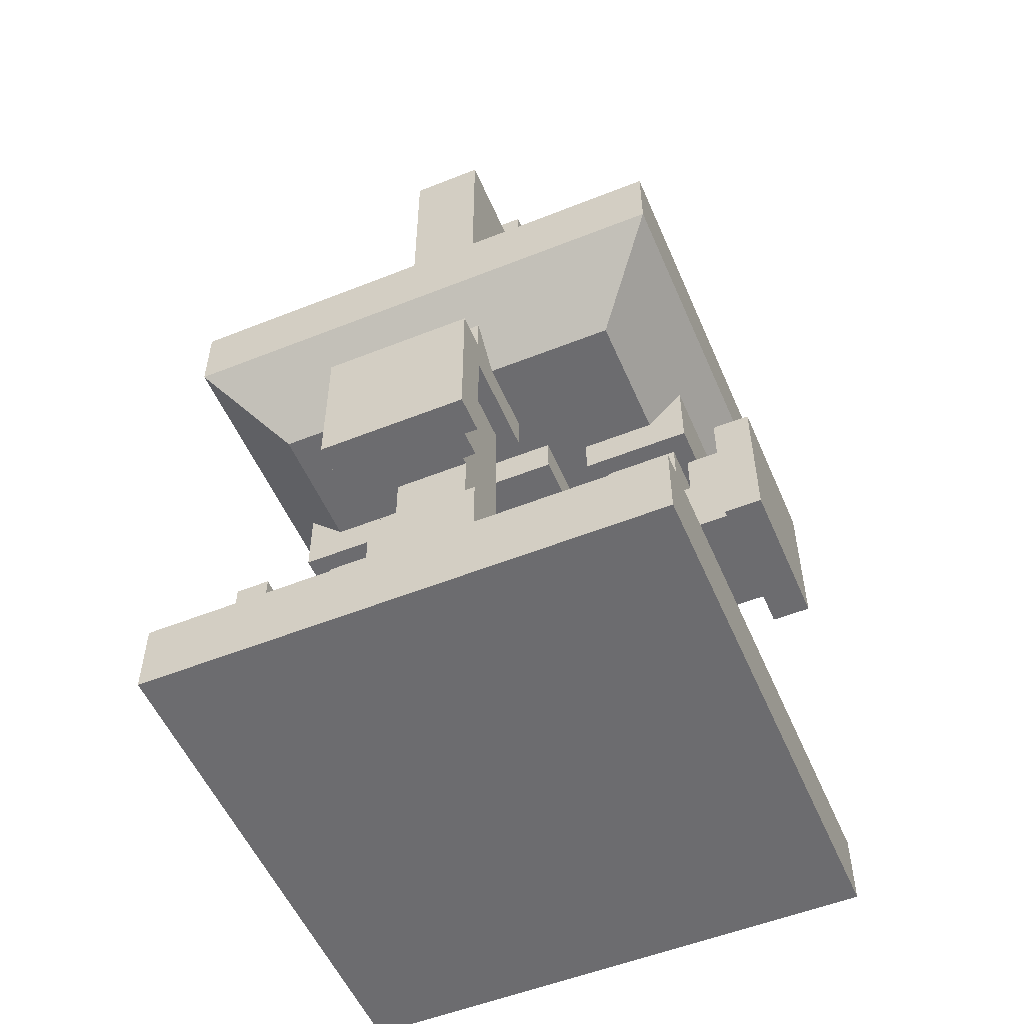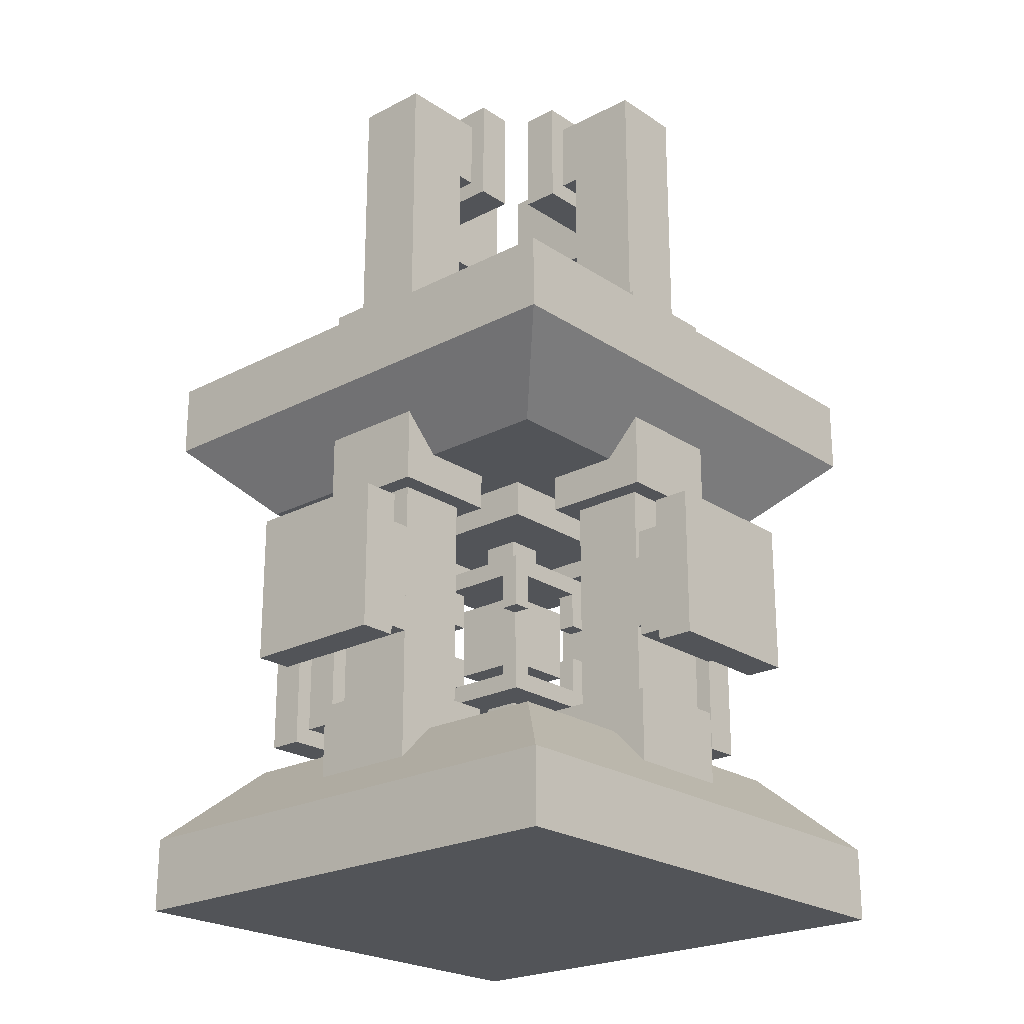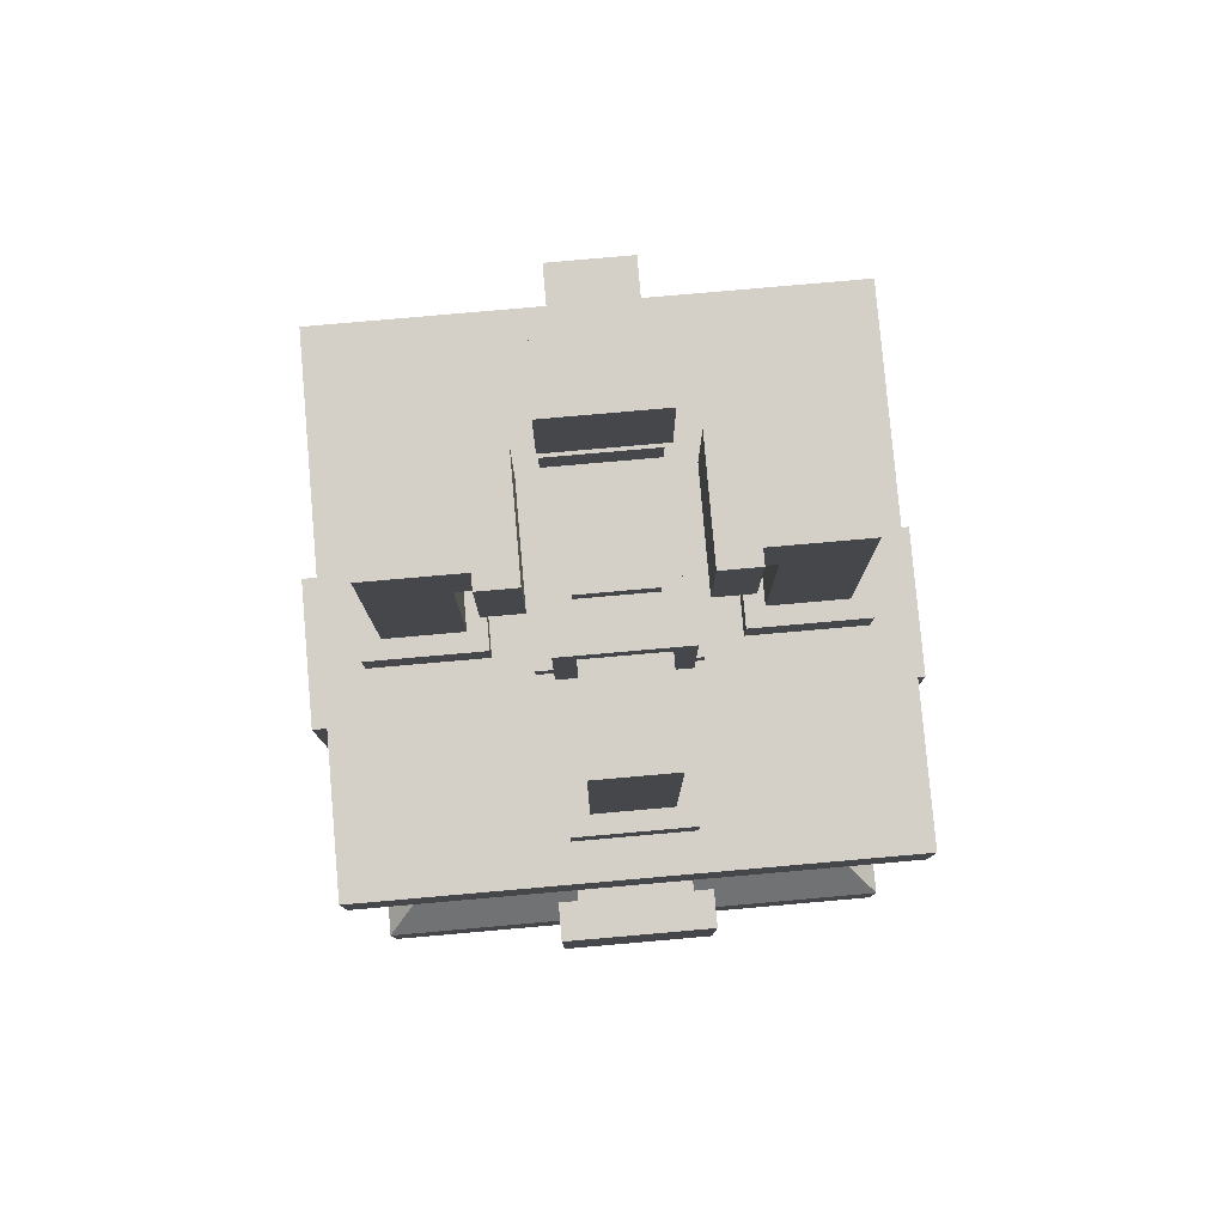
<metadata>
{"format":"obj","ext":"obj","renderer":"f3d","projection":"perspective","resolution":1024,"background":"white","views":[{"elev":-53.8,"azim":-157.0,"up":"+Y"},{"elev":-22.9,"azim":131.7,"up":"+Y"},{"elev":79.9,"azim":-95.0,"up":"+Y"}]}
</metadata>
<code>
o Gem_Cube.005
v 0.4375 0.4375 0.5625
v 0.4375 0.5625 0.5625
v 0.4375 0.4375 0.4375
v 0.4375 0.5625 0.4375
v 0.5625 0.4375 0.5625
v 0.5625 0.5625 0.5625
v 0.5625 0.4375 0.4375
v 0.5625 0.5625 0.4375
f 1 2 4 3
f 3 4 8 7
f 7 8 6 5
f 5 6 2 1
f 3 7 5 1
f 8 4 2 6
o Body_Cube.031
v 0.0625 0.875 0.0625
v 0.1875 0.75 0.1875
v 0.0625 0.875 0.9375
v 0.1875 0.75 0.8125
v 0.9375 0.875 0.0625
v 0.8125 0.75 0.1875
v 0.9375 0.875 0.9375
v 0.8125 0.75 0.8125
v 0.0625 1 0.9375
v 0.0625 1 0.0625
v 0.9375 1 0.9375
v 0.9375 1 0.0625
v 0.0625 0.125 0.9375
v 0.1875 0.25 0.8125
v 0.0625 0.125 0.0625
v 0.1875 0.25 0.1875
v 0.9375 0.125 0.9375
v 0.8125 0.25 0.8125
v 0.9375 0.125 0.0625
v 0.8125 0.25 0.1875
v 0.0625 -0 0.0625
v 0.0625 0 0.9375
v 0.9375 -0 0.0625
v 0.9375 0 0.9375
f 9 10 12 11
f 11 12 16 15
f 15 16 14 13
f 13 14 10 9
f 13 9 18 20
f 16 12 10 14
f 17 19 20 18
f 11 15 19 17
f 9 11 17 18
f 15 13 20 19
f 21 22 24 23
f 23 24 28 27
f 27 28 26 25
f 25 26 22 21
f 25 21 30 32
f 28 24 22 26
f 29 31 32 30
f 23 27 31 29
f 21 23 29 30
f 27 25 32 31
o Antenna_Cube.040
v 0.4062 1.062 0.5938
v 0.4062 1.125 0.5938
v 0.4062 1.062 0.4062
v 0.4062 1.125 0.4062
v 0.5938 1.062 0.5938
v 0.5938 1.125 0.5938
v 0.5938 1.062 0.4062
v 0.5938 1.125 0.4062
v 0.4375 1.281 0.4375
v 0.4375 1.031 0.4375
v 0.4375 1.281 0.5625
v 0.4375 1.031 0.5625
v 0.5625 1.281 0.4375
v 0.5625 1.031 0.4375
v 0.5625 1.281 0.5625
v 0.5625 1.031 0.5625
v 0.375 1 0.625
v 0.375 1.031 0.625
v 0.375 1 0.375
v 0.375 1.031 0.375
v 0.625 1 0.625
v 0.625 1.031 0.625
v 0.625 1 0.375
v 0.625 1.031 0.375
v 0.4062 1.188 0.5938
v 0.4062 1.25 0.5938
v 0.4062 1.188 0.4062
v 0.4062 1.25 0.4062
v 0.5938 1.188 0.5938
v 0.5938 1.25 0.5938
v 0.5938 1.188 0.4062
v 0.5938 1.25 0.4062
f 33 34 36 35
f 35 36 40 39
f 39 40 38 37
f 37 38 34 33
f 35 39 37 33
f 34 38 40 36
f 41 42 44 43
f 43 44 48 47
f 47 48 46 45
f 45 46 42 41
f 43 47 45 41
f 49 50 52 51
f 51 52 56 55
f 55 56 54 53
f 53 54 50 49
f 50 54 56 52
f 57 58 60 59
f 59 60 64 63
f 63 64 62 61
f 61 62 58 57
f 59 63 61 57
f 58 62 64 60
o Gem_Holder_Cube.002
v 0.375 0.6875 0.625
v 0.375 0.75 0.625
v 0.375 0.6875 0.375
v 0.375 0.75 0.375
v 0.625 0.6875 0.625
v 0.625 0.75 0.625
v 0.625 0.6875 0.375
v 0.625 0.75 0.375
v 0.4688 0.6875 0.4688
v 0.4688 0.625 0.4688
v 0.4688 0.6875 0.5312
v 0.4688 0.625 0.5312
v 0.5312 0.6875 0.4688
v 0.5312 0.625 0.4688
v 0.5312 0.6875 0.5312
v 0.5312 0.625 0.5312
v 0.4062 0.5938 0.4062
v 0.4062 0.5312 0.4062
v 0.4062 0.5938 0.4375
v 0.4062 0.5312 0.4375
v 0.4375 0.5938 0.4062
v 0.4375 0.5312 0.4062
v 0.4375 0.5938 0.4375
v 0.4375 0.5312 0.4375
v 0.5625 0.5938 0.4062
v 0.5625 0.5312 0.4062
v 0.5625 0.5938 0.4375
v 0.5625 0.5312 0.4375
v 0.5938 0.5938 0.4062
v 0.5938 0.5312 0.4062
v 0.5938 0.5938 0.4375
v 0.5938 0.5312 0.4375
v 0.4062 0.5938 0.5625
v 0.4062 0.5312 0.5625
v 0.4062 0.5938 0.5938
v 0.4062 0.5312 0.5938
v 0.4375 0.5938 0.5625
v 0.4375 0.5312 0.5625
v 0.4375 0.5938 0.5938
v 0.4375 0.5312 0.5938
v 0.5625 0.5938 0.5625
v 0.5625 0.5312 0.5625
v 0.5625 0.5938 0.5938
v 0.5625 0.5312 0.5938
v 0.5938 0.5938 0.5625
v 0.5938 0.5312 0.5625
v 0.5938 0.5938 0.5938
v 0.5938 0.5312 0.5938
v 0.4062 0.625 0.4062
v 0.4062 0.5938 0.4062
v 0.4062 0.625 0.5938
v 0.4062 0.5938 0.5938
v 0.5938 0.625 0.4062
v 0.5938 0.5938 0.4062
v 0.5938 0.625 0.5938
v 0.5938 0.5938 0.5938
v 0.375 0.3125 0.375
v 0.375 0.25 0.375
v 0.375 0.3125 0.625
v 0.375 0.25 0.625
v 0.625 0.3125 0.375
v 0.625 0.25 0.375
v 0.625 0.3125 0.625
v 0.625 0.25 0.625
v 0.4688 0.3125 0.5312
v 0.4688 0.375 0.5312
v 0.4688 0.3125 0.4688
v 0.4688 0.375 0.4688
v 0.5312 0.3125 0.5312
v 0.5312 0.375 0.5312
v 0.5312 0.3125 0.4688
v 0.5312 0.375 0.4688
v 0.4062 0.4062 0.5938
v 0.4062 0.4688 0.5938
v 0.4062 0.4062 0.5625
v 0.4062 0.4688 0.5625
v 0.4375 0.4062 0.5938
v 0.4375 0.4688 0.5938
v 0.4375 0.4062 0.5625
v 0.4375 0.4688 0.5625
v 0.5625 0.4062 0.5938
v 0.5625 0.4688 0.5938
v 0.5625 0.4062 0.5625
v 0.5625 0.4688 0.5625
v 0.5938 0.4062 0.5938
v 0.5938 0.4688 0.5938
v 0.5938 0.4062 0.5625
v 0.5938 0.4688 0.5625
v 0.4062 0.4062 0.4375
v 0.4062 0.4688 0.4375
v 0.4062 0.4062 0.4062
v 0.4062 0.4688 0.4062
v 0.4375 0.4062 0.4375
v 0.4375 0.4688 0.4375
v 0.4375 0.4062 0.4062
v 0.4375 0.4688 0.4062
v 0.5625 0.4062 0.4375
v 0.5625 0.4688 0.4375
v 0.5625 0.4062 0.4062
v 0.5625 0.4688 0.4062
v 0.5938 0.4062 0.4375
v 0.5938 0.4688 0.4375
v 0.5938 0.4062 0.4062
v 0.5938 0.4688 0.4062
v 0.4062 0.375 0.5938
v 0.4062 0.4062 0.5938
v 0.4062 0.375 0.4062
v 0.4062 0.4062 0.4062
v 0.5938 0.375 0.5938
v 0.5938 0.4062 0.5938
v 0.5938 0.375 0.4062
v 0.5938 0.4062 0.4062
f 65 66 68 67
f 67 68 72 71
f 71 72 70 69
f 69 70 66 65
f 67 71 69 65
f 73 74 76 75
f 75 76 80 79
f 79 80 78 77
f 77 78 74 73
f 81 82 84 83
f 83 84 88 87
f 87 88 86 85
f 85 86 82 81
f 88 84 82 86
f 89 90 92 91
f 91 92 96 95
f 95 96 94 93
f 93 94 90 89
f 96 92 90 94
f 97 98 100 99
f 99 100 104 103
f 103 104 102 101
f 101 102 98 97
f 104 100 98 102
f 105 106 108 107
f 107 108 112 111
f 111 112 110 109
f 109 110 106 105
f 112 108 106 110
f 113 114 116 115
f 115 116 120 119
f 119 120 118 117
f 117 118 114 113
f 115 119 117 113
f 120 116 114 118
f 121 122 124 123
f 123 124 128 127
f 127 128 126 125
f 125 126 122 121
f 123 127 125 121
f 129 130 132 131
f 131 132 136 135
f 135 136 134 133
f 133 134 130 129
f 137 138 140 139
f 139 140 144 143
f 143 144 142 141
f 141 142 138 137
f 144 140 138 142
f 145 146 148 147
f 147 148 152 151
f 151 152 150 149
f 149 150 146 145
f 152 148 146 150
f 153 154 156 155
f 155 156 160 159
f 159 160 158 157
f 157 158 154 153
f 160 156 154 158
f 161 162 164 163
f 163 164 168 167
f 167 168 166 165
f 165 166 162 161
f 168 164 162 166
f 169 170 172 171
f 171 172 176 175
f 175 176 174 173
f 173 174 170 169
f 171 175 173 169
f 176 172 170 174
o Pipes_Cube.011
v 0.4375 1.062 0.2812
v 0.4375 1.062 0.1562
v 0.5625 1.062 0.2812
v 0.5625 1.062 0.1562
v 0.4375 1.375 0.2812
v 0.4375 1.5 0.1562
v 0.5625 1.375 0.2812
v 0.5625 1.5 0.1562
v 0.4375 1.375 0.3125
v 0.4375 1.5 0.3125
v 0.5625 1.375 0.3125
v 0.5625 1.5 0.3125
v 0.375 0.375 0.0625
v 0.375 0.625 0.0625
v 0.375 0.375 0
v 0.375 0.625 0
v 0.625 0.375 0.0625
v 0.625 0.625 0.0625
v 0.625 0.375 -0
v 0.625 0.625 -0
v 0.5938 0.5938 0.0625
v 0.5938 0.4062 0.0625
v 0.5938 0.5938 0.125
v 0.5938 0.4062 0.125
v 0.4062 0.5938 0.0625
v 0.4062 0.4062 0.0625
v 0.4062 0.5938 0.125
v 0.4062 0.4062 0.125
v 0.4375 0.4375 0.125
v 0.4375 0.5625 0.125
v 0.5625 0.4375 0.125
v 0.5625 0.5625 0.125
v 0.4375 0.4375 0.1562
v 0.4375 0.5625 0.1562
v 0.5625 0.4375 0.1562
v 0.5625 0.5625 0.1562
v 0.5625 0.6875 0.1562
v 0.5625 0.6875 0.2812
v 0.4375 0.6875 0.1562
v 0.4375 0.6875 0.2812
v 0.5625 0.3125 0.1562
v 0.5625 0.3125 0.2812
v 0.4375 0.3125 0.1562
v 0.4375 0.3125 0.2812
v 0.4062 1 0.3125
v 0.4062 1.062 0.3125
v 0.4062 1 0.125
v 0.4062 1.062 0.125
v 0.5938 1 0.3125
v 0.5938 1.062 0.3125
v 0.5938 1 0.125
v 0.5938 1.062 0.125
v 0.4062 0.8125 0.125
v 0.4062 0.6875 0.125
v 0.4062 0.8125 0.3125
v 0.4062 0.6875 0.3125
v 0.5938 0.8125 0.125
v 0.5938 0.6875 0.125
v 0.5938 0.8125 0.3125
v 0.5938 0.6875 0.3125
v 0.4062 0.1875 0.3125
v 0.4062 0.3125 0.3125
v 0.4062 0.1875 0.125
v 0.4062 0.3125 0.125
v 0.5938 0.1875 0.3125
v 0.5938 0.3125 0.3125
v 0.5938 0.1875 0.125
v 0.5938 0.3125 0.125
v 0.4062 1.531 0.375
v 0.4062 1.531 0.3125
v 0.4062 1.344 0.375
v 0.4062 1.344 0.3125
v 0.5938 1.531 0.375
v 0.5938 1.531 0.3125
v 0.5938 1.344 0.375
v 0.5938 1.344 0.3125
v 0.2812 1.062 0.5625
v 0.1562 1.062 0.5625
v 0.2812 1.062 0.4375
v 0.1562 1.062 0.4375
v 0.2812 1.375 0.5625
v 0.1562 1.5 0.5625
v 0.2812 1.375 0.4375
v 0.1562 1.5 0.4375
v 0.3125 1.375 0.5625
v 0.3125 1.5 0.5625
v 0.3125 1.375 0.4375
v 0.3125 1.5 0.4375
v 0.0625 0.375 0.625
v 0.0625 0.625 0.625
v 0 0.375 0.625
v 0 0.625 0.625
v 0.0625 0.375 0.375
v 0.0625 0.625 0.375
v -0 0.375 0.375
v -0 0.625 0.375
v 0.0625 0.5938 0.4062
v 0.0625 0.4062 0.4062
v 0.125 0.5938 0.4062
v 0.125 0.4062 0.4062
v 0.0625 0.5938 0.5938
v 0.0625 0.4062 0.5938
v 0.125 0.5938 0.5938
v 0.125 0.4062 0.5938
v 0.125 0.4375 0.5625
v 0.125 0.5625 0.5625
v 0.125 0.4375 0.4375
v 0.125 0.5625 0.4375
v 0.1562 0.4375 0.5625
v 0.1562 0.5625 0.5625
v 0.1562 0.4375 0.4375
v 0.1562 0.5625 0.4375
v 0.1562 0.6875 0.4375
v 0.2812 0.6875 0.4375
v 0.1562 0.6875 0.5625
v 0.2812 0.6875 0.5625
v 0.1562 0.3125 0.4375
v 0.2812 0.3125 0.4375
v 0.1562 0.3125 0.5625
v 0.2812 0.3125 0.5625
v 0.3125 1 0.5938
v 0.3125 1.062 0.5938
v 0.125 1 0.5938
v 0.125 1.062 0.5938
v 0.3125 1 0.4062
v 0.3125 1.062 0.4062
v 0.125 1 0.4062
v 0.125 1.062 0.4062
v 0.125 0.8125 0.5938
v 0.125 0.6875 0.5938
v 0.3125 0.8125 0.5938
v 0.3125 0.6875 0.5938
v 0.125 0.8125 0.4062
v 0.125 0.6875 0.4062
v 0.3125 0.8125 0.4062
v 0.3125 0.6875 0.4062
v 0.3125 0.1875 0.5938
v 0.3125 0.3125 0.5938
v 0.125 0.1875 0.5938
v 0.125 0.3125 0.5938
v 0.3125 0.1875 0.4062
v 0.3125 0.3125 0.4062
v 0.125 0.1875 0.4062
v 0.125 0.3125 0.4062
v 0.375 1.531 0.5938
v 0.3125 1.531 0.5938
v 0.375 1.344 0.5938
v 0.3125 1.344 0.5938
v 0.375 1.531 0.4062
v 0.3125 1.531 0.4062
v 0.375 1.344 0.4062
v 0.3125 1.344 0.4062
v 0.7188 1.062 0.4375
v 0.8438 1.062 0.4375
v 0.7188 1.062 0.5625
v 0.8438 1.062 0.5625
v 0.7188 1.375 0.4375
v 0.8438 1.5 0.4375
v 0.7188 1.375 0.5625
v 0.8438 1.5 0.5625
v 0.6875 1.375 0.4375
v 0.6875 1.5 0.4375
v 0.6875 1.375 0.5625
v 0.6875 1.5 0.5625
v 0.9375 0.375 0.375
v 0.9375 0.625 0.375
v 1 0.375 0.375
v 1 0.625 0.375
v 0.9375 0.375 0.625
v 0.9375 0.625 0.625
v 1 0.375 0.625
v 1 0.625 0.625
v 0.9375 0.5938 0.5938
v 0.9375 0.4062 0.5938
v 0.875 0.5938 0.5938
v 0.875 0.4062 0.5938
v 0.9375 0.5938 0.4062
v 0.9375 0.4062 0.4062
v 0.875 0.5938 0.4062
v 0.875 0.4062 0.4062
v 0.875 0.4375 0.4375
v 0.875 0.5625 0.4375
v 0.875 0.4375 0.5625
v 0.875 0.5625 0.5625
v 0.8438 0.4375 0.4375
v 0.8438 0.5625 0.4375
v 0.8438 0.4375 0.5625
v 0.8438 0.5625 0.5625
v 0.8438 0.6875 0.5625
v 0.7188 0.6875 0.5625
v 0.8438 0.6875 0.4375
v 0.7188 0.6875 0.4375
v 0.8438 0.3125 0.5625
v 0.7188 0.3125 0.5625
v 0.8438 0.3125 0.4375
v 0.7188 0.3125 0.4375
v 0.6875 1 0.4062
v 0.6875 1.062 0.4062
v 0.875 1 0.4062
v 0.875 1.062 0.4062
v 0.6875 1 0.5938
v 0.6875 1.062 0.5938
v 0.875 1 0.5938
v 0.875 1.062 0.5938
v 0.875 0.8125 0.4062
v 0.875 0.6875 0.4062
v 0.6875 0.8125 0.4062
v 0.6875 0.6875 0.4062
v 0.875 0.8125 0.5938
v 0.875 0.6875 0.5938
v 0.6875 0.8125 0.5938
v 0.6875 0.6875 0.5938
v 0.6875 0.1875 0.4062
v 0.6875 0.3125 0.4062
v 0.875 0.1875 0.4062
v 0.875 0.3125 0.4062
v 0.6875 0.1875 0.5938
v 0.6875 0.3125 0.5938
v 0.875 0.1875 0.5938
v 0.875 0.3125 0.5938
v 0.625 1.531 0.4062
v 0.6875 1.531 0.4062
v 0.625 1.344 0.4062
v 0.6875 1.344 0.4062
v 0.625 1.531 0.5938
v 0.6875 1.531 0.5938
v 0.625 1.344 0.5938
v 0.6875 1.344 0.5938
v 0.5625 1.062 0.7188
v 0.5625 1.062 0.8438
v 0.4375 1.062 0.7188
v 0.4375 1.062 0.8438
v 0.5625 1.375 0.7188
v 0.5625 1.5 0.8438
v 0.4375 1.375 0.7188
v 0.4375 1.5 0.8438
v 0.5625 1.375 0.6875
v 0.5625 1.5 0.6875
v 0.4375 1.375 0.6875
v 0.4375 1.5 0.6875
v 0.625 0.375 0.9375
v 0.625 0.625 0.9375
v 0.625 0.375 1
v 0.625 0.625 1
v 0.375 0.375 0.9375
v 0.375 0.625 0.9375
v 0.375 0.375 1
v 0.375 0.625 1
v 0.4062 0.5938 0.9375
v 0.4062 0.4062 0.9375
v 0.4062 0.5938 0.875
v 0.4062 0.4062 0.875
v 0.5938 0.5938 0.9375
v 0.5938 0.4062 0.9375
v 0.5938 0.5938 0.875
v 0.5938 0.4062 0.875
v 0.5625 0.4375 0.875
v 0.5625 0.5625 0.875
v 0.4375 0.4375 0.875
v 0.4375 0.5625 0.875
v 0.5625 0.4375 0.8438
v 0.5625 0.5625 0.8438
v 0.4375 0.4375 0.8438
v 0.4375 0.5625 0.8438
v 0.4375 0.6875 0.8438
v 0.4375 0.6875 0.7188
v 0.5625 0.6875 0.8438
v 0.5625 0.6875 0.7188
v 0.4375 0.3125 0.8438
v 0.4375 0.3125 0.7188
v 0.5625 0.3125 0.8438
v 0.5625 0.3125 0.7188
v 0.5938 1 0.6875
v 0.5938 1.062 0.6875
v 0.5938 1 0.875
v 0.5938 1.062 0.875
v 0.4062 1 0.6875
v 0.4062 1.062 0.6875
v 0.4062 1 0.875
v 0.4062 1.062 0.875
v 0.5938 0.8125 0.875
v 0.5938 0.6875 0.875
v 0.5938 0.8125 0.6875
v 0.5938 0.6875 0.6875
v 0.4062 0.8125 0.875
v 0.4062 0.6875 0.875
v 0.4062 0.8125 0.6875
v 0.4062 0.6875 0.6875
v 0.5938 0.1875 0.6875
v 0.5938 0.3125 0.6875
v 0.5938 0.1875 0.875
v 0.5938 0.3125 0.875
v 0.4062 0.1875 0.6875
v 0.4062 0.3125 0.6875
v 0.4062 0.1875 0.875
v 0.4062 0.3125 0.875
v 0.5938 1.531 0.625
v 0.5938 1.531 0.6875
v 0.5938 1.344 0.625
v 0.5938 1.344 0.6875
v 0.4062 1.531 0.625
v 0.4062 1.531 0.6875
v 0.4062 1.344 0.625
v 0.4062 1.344 0.6875
f 179 180 184 183
f 181 182 178 177
f 179 183 181 177
f 184 180 178 182
f 182 181 185 186
f 181 183 187 185
f 184 182 186 188
f 183 184 188 187
f 189 190 192 191
f 191 192 196 195
f 195 196 194 193
f 193 194 190 189
f 191 195 193 189
f 196 192 190 194
f 197 201 203 199
f 202 198 200 204
f 200 199 203 204
f 198 197 199 200
f 204 203 201 202
f 207 208 212 211
f 209 210 206 205
f 207 211 209 205
f 212 208 206 210
f 213 217 219 215
f 218 214 216 220
f 216 215 219 220
f 218 217 213 214
f 221 222 224 223
f 223 224 228 227
f 227 228 226 225
f 225 226 222 221
f 228 224 222 226
f 231 232 236 235
f 235 236 234 233
f 233 234 230 229
f 236 232 230 234
f 239 240 244 243
f 243 244 242 241
f 241 242 238 237
f 244 240 238 242
f 229 230 232 231
f 237 238 240 239
f 245 246 248 247
f 247 248 252 251
f 251 252 250 249
f 249 250 246 245
f 252 248 246 250
f 245 247 251 249
f 255 256 260 259
f 257 258 254 253
f 255 259 257 253
f 260 256 254 258
f 258 257 261 262
f 257 259 263 261
f 260 258 262 264
f 259 260 264 263
f 265 266 268 267
f 267 268 272 271
f 271 272 270 269
f 269 270 266 265
f 267 271 269 265
f 272 268 266 270
f 273 277 279 275
f 278 274 276 280
f 276 275 279 280
f 274 273 275 276
f 280 279 277 278
f 283 284 288 287
f 285 286 282 281
f 283 287 285 281
f 288 284 282 286
f 289 293 295 291
f 294 290 292 296
f 292 291 295 296
f 294 293 289 290
f 297 298 300 299
f 299 300 304 303
f 303 304 302 301
f 301 302 298 297
f 304 300 298 302
f 307 308 312 311
f 311 312 310 309
f 309 310 306 305
f 312 308 306 310
f 315 316 320 319
f 319 320 318 317
f 317 318 314 313
f 320 316 314 318
f 305 306 308 307
f 313 314 316 315
f 321 322 324 323
f 323 324 328 327
f 327 328 326 325
f 325 326 322 321
f 328 324 322 326
f 321 323 327 325
f 331 332 336 335
f 333 334 330 329
f 331 335 333 329
f 336 332 330 334
f 334 333 337 338
f 333 335 339 337
f 336 334 338 340
f 335 336 340 339
f 341 342 344 343
f 343 344 348 347
f 347 348 346 345
f 345 346 342 341
f 343 347 345 341
f 348 344 342 346
f 349 353 355 351
f 354 350 352 356
f 352 351 355 356
f 350 349 351 352
f 356 355 353 354
f 359 360 364 363
f 361 362 358 357
f 359 363 361 357
f 364 360 358 362
f 365 369 371 367
f 370 366 368 372
f 368 367 371 372
f 370 369 365 366
f 373 374 376 375
f 375 376 380 379
f 379 380 378 377
f 377 378 374 373
f 380 376 374 378
f 383 384 388 387
f 387 388 386 385
f 385 386 382 381
f 388 384 382 386
f 391 392 396 395
f 395 396 394 393
f 393 394 390 389
f 396 392 390 394
f 381 382 384 383
f 389 390 392 391
f 397 398 400 399
f 399 400 404 403
f 403 404 402 401
f 401 402 398 397
f 404 400 398 402
f 397 399 403 401
f 407 408 412 411
f 409 410 406 405
f 407 411 409 405
f 412 408 406 410
f 410 409 413 414
f 409 411 415 413
f 412 410 414 416
f 411 412 416 415
f 417 418 420 419
f 419 420 424 423
f 423 424 422 421
f 421 422 418 417
f 419 423 421 417
f 424 420 418 422
f 425 429 431 427
f 430 426 428 432
f 428 427 431 432
f 426 425 427 428
f 432 431 429 430
f 435 436 440 439
f 437 438 434 433
f 435 439 437 433
f 440 436 434 438
f 441 445 447 443
f 446 442 444 448
f 444 443 447 448
f 446 445 441 442
f 449 450 452 451
f 451 452 456 455
f 455 456 454 453
f 453 454 450 449
f 456 452 450 454
f 459 460 464 463
f 463 464 462 461
f 461 462 458 457
f 464 460 458 462
f 467 468 472 471
f 471 472 470 469
f 469 470 466 465
f 472 468 466 470
f 457 458 460 459
f 465 466 468 467
f 473 474 476 475
f 475 476 480 479
f 479 480 478 477
f 477 478 474 473
f 480 476 474 478
f 473 475 479 477

</code>
